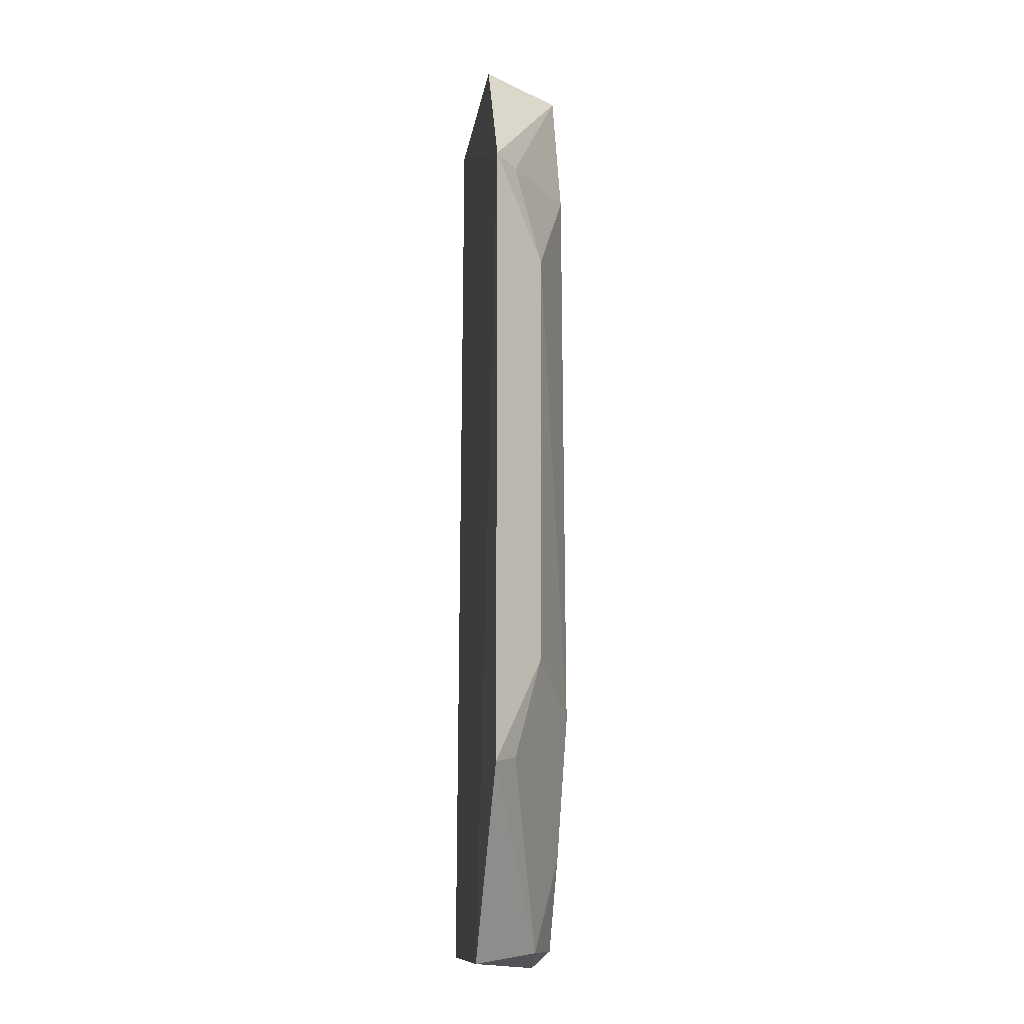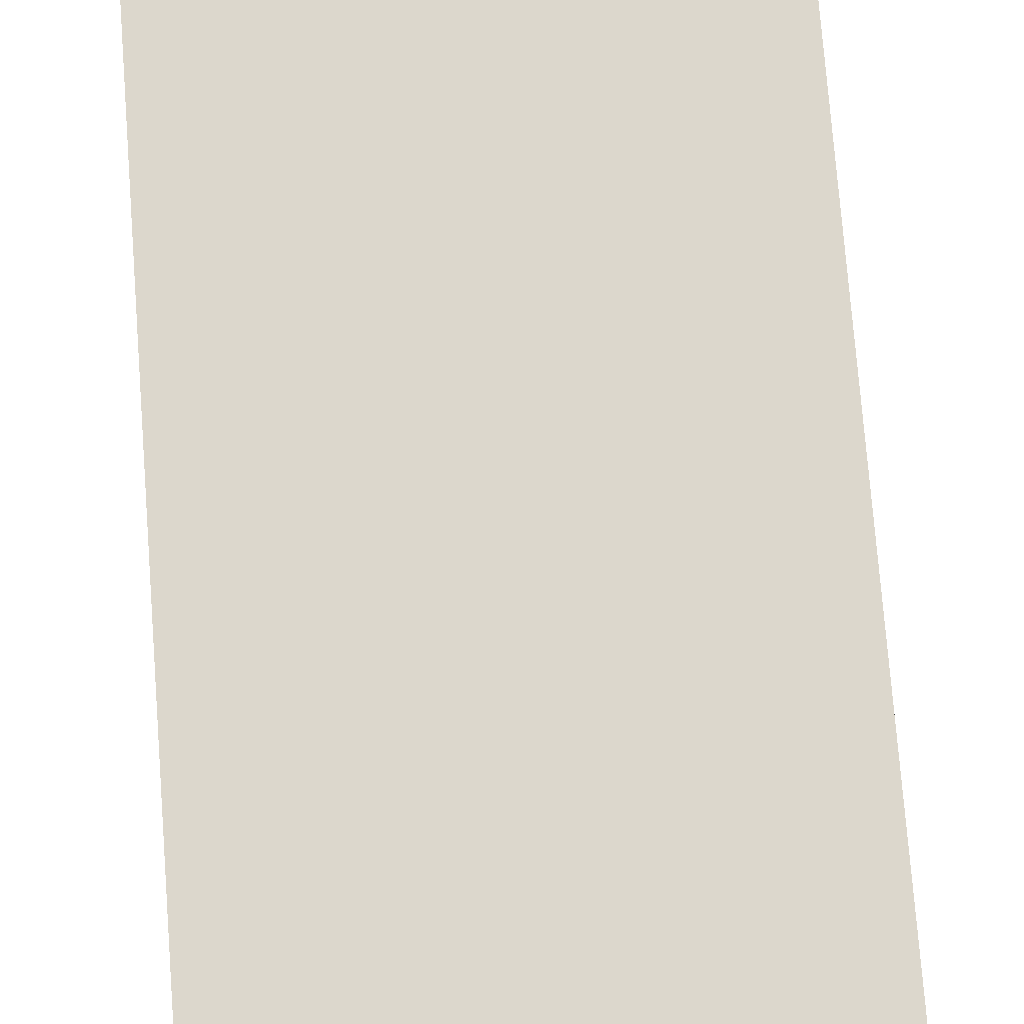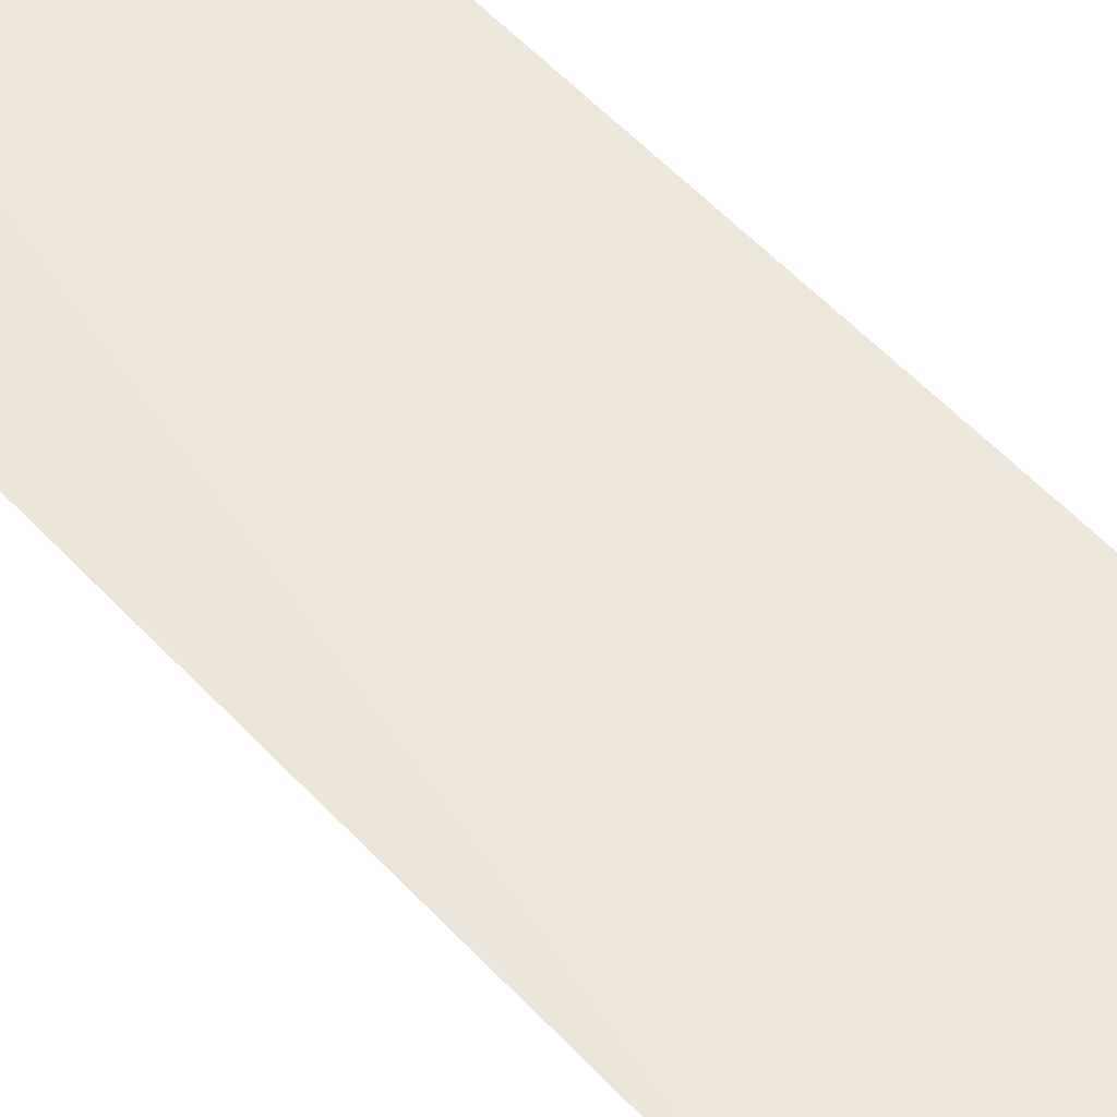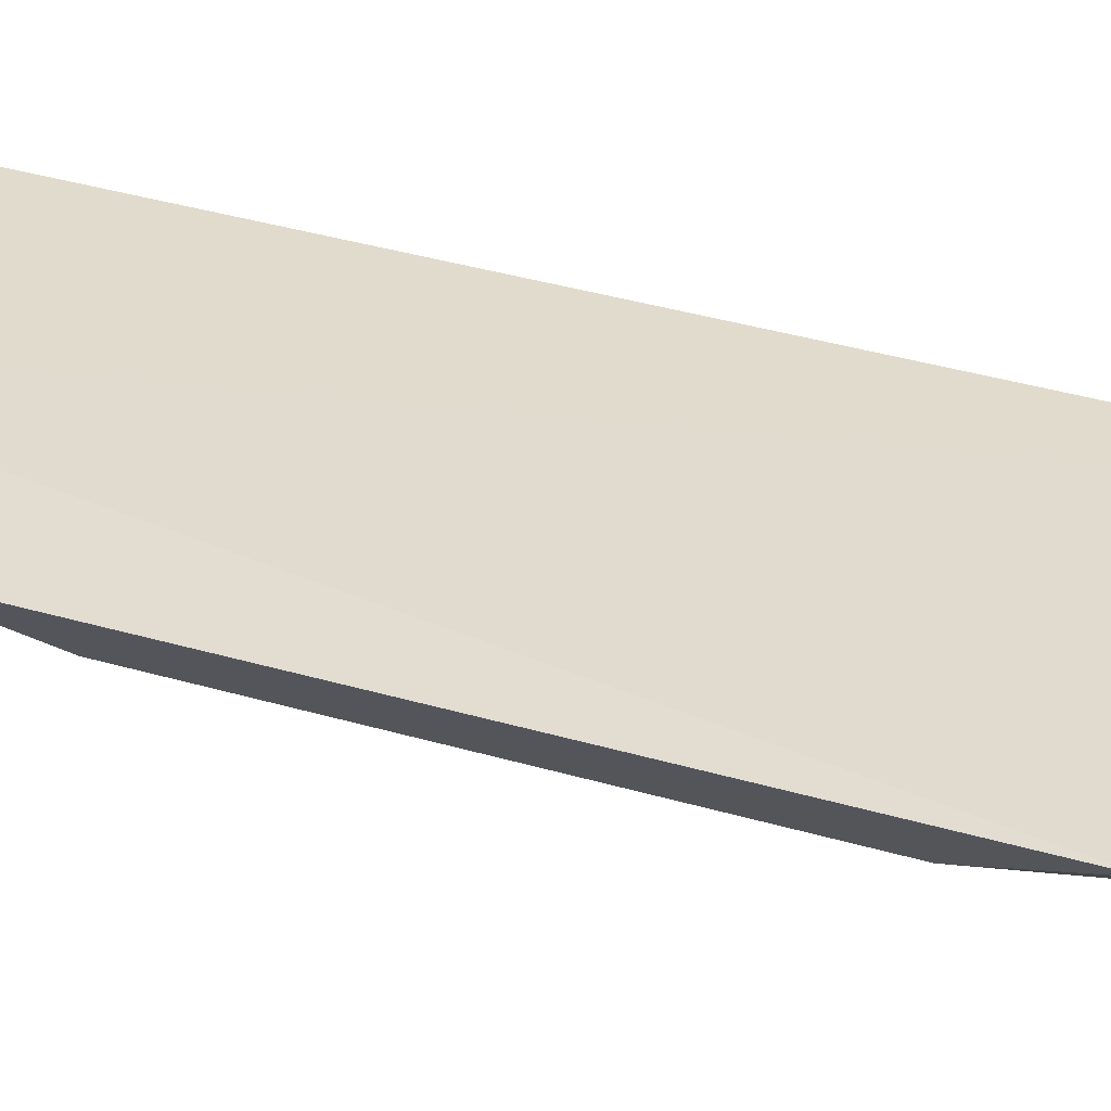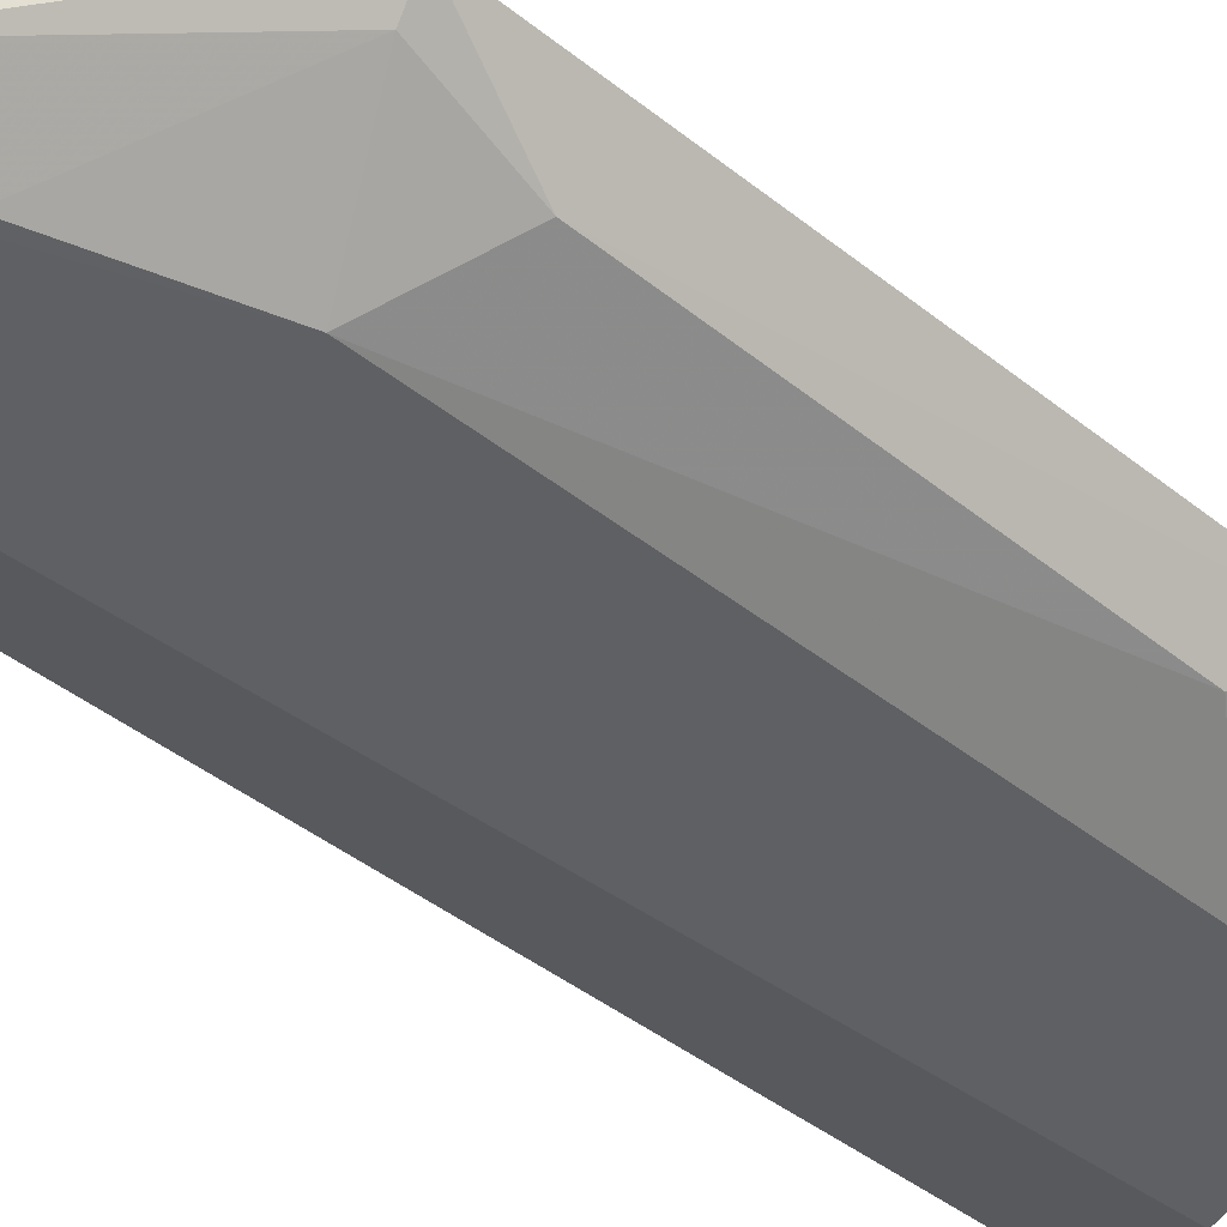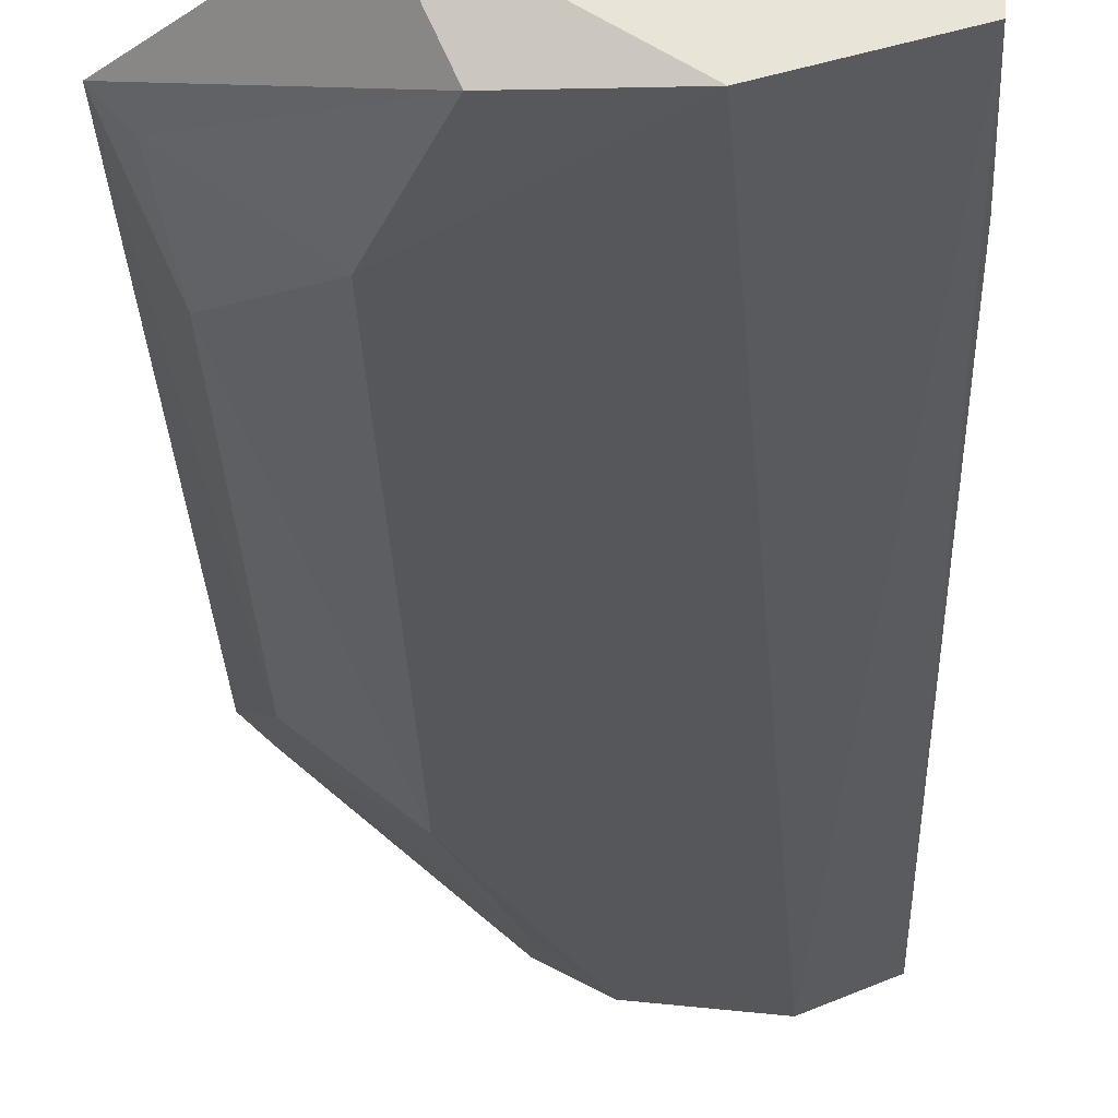
<metadata>
{"format":"obj","ext":"obj","renderer":"f3d","projection":"perspective","resolution":1024,"background":"white","views":[{"elev":-11.6,"azim":78.0,"up":"+Y"},{"elev":73.7,"azim":175.6,"up":"+Z"},{"elev":60.4,"azim":136.4,"up":"+Z"},{"elev":37.9,"azim":110.2,"up":"+Z"},{"elev":-41.4,"azim":45.8,"up":"+Z"},{"elev":-27.3,"azim":-178.0,"up":"+Z"}]}
</metadata>
<code>
v 0.05648 0.01443 0.006056
v 0.05646 -0.01439 0.006069
v 0.05126 -0.012 0.001551
v 0.04404 0.02155 0.000909
v 0.03909 -0.02346 0.004677
v 0.05117 0.01419 0.001678
v 0.05482 0.009707 0.003554
v 0.05016 -0.02341 0.005737
v 0.0391 0.02126 0.004444
v 0.04222 -0.02392 0.001277
v 0.04868 0.02067 0.001499
v 0.0549 -0.009621 0.003659
v 0.0554 0.01414 0.004945
v 0.04925 -0.02296 0.002682
v 0.04699 -0.02295 0.001445
v 0.03917 0.02134 0.002332
v 0.05037 0.02132 0.00528
v 0.05537 -0.01413 0.004943
v 0.04919 -0.01859 0.001551
v 0.03926 -0.02356 0.002325
v 0.03904 0.01456 0.002516
f 6 3 4
f 7 3 6
f 8 2 1
f 9 8 1
f 9 5 8
f 10 8 5
f 11 6 4
f 12 7 1
f 12 1 2
f 12 3 7
f 13 7 6
f 13 1 7
f 13 11 1
f 13 6 11
f 14 2 8
f 14 8 10
f 15 10 4
f 15 4 3
f 15 14 10
f 16 9 4
f 16 4 10
f 17 9 1
f 17 1 11
f 17 11 4
f 17 4 9
f 18 12 2
f 18 2 14
f 18 3 12
f 19 15 3
f 19 14 15
f 19 18 14
f 19 3 18
f 20 16 10
f 20 10 5
f 21 5 9
f 21 9 16
f 21 20 5
f 21 16 20

</code>
